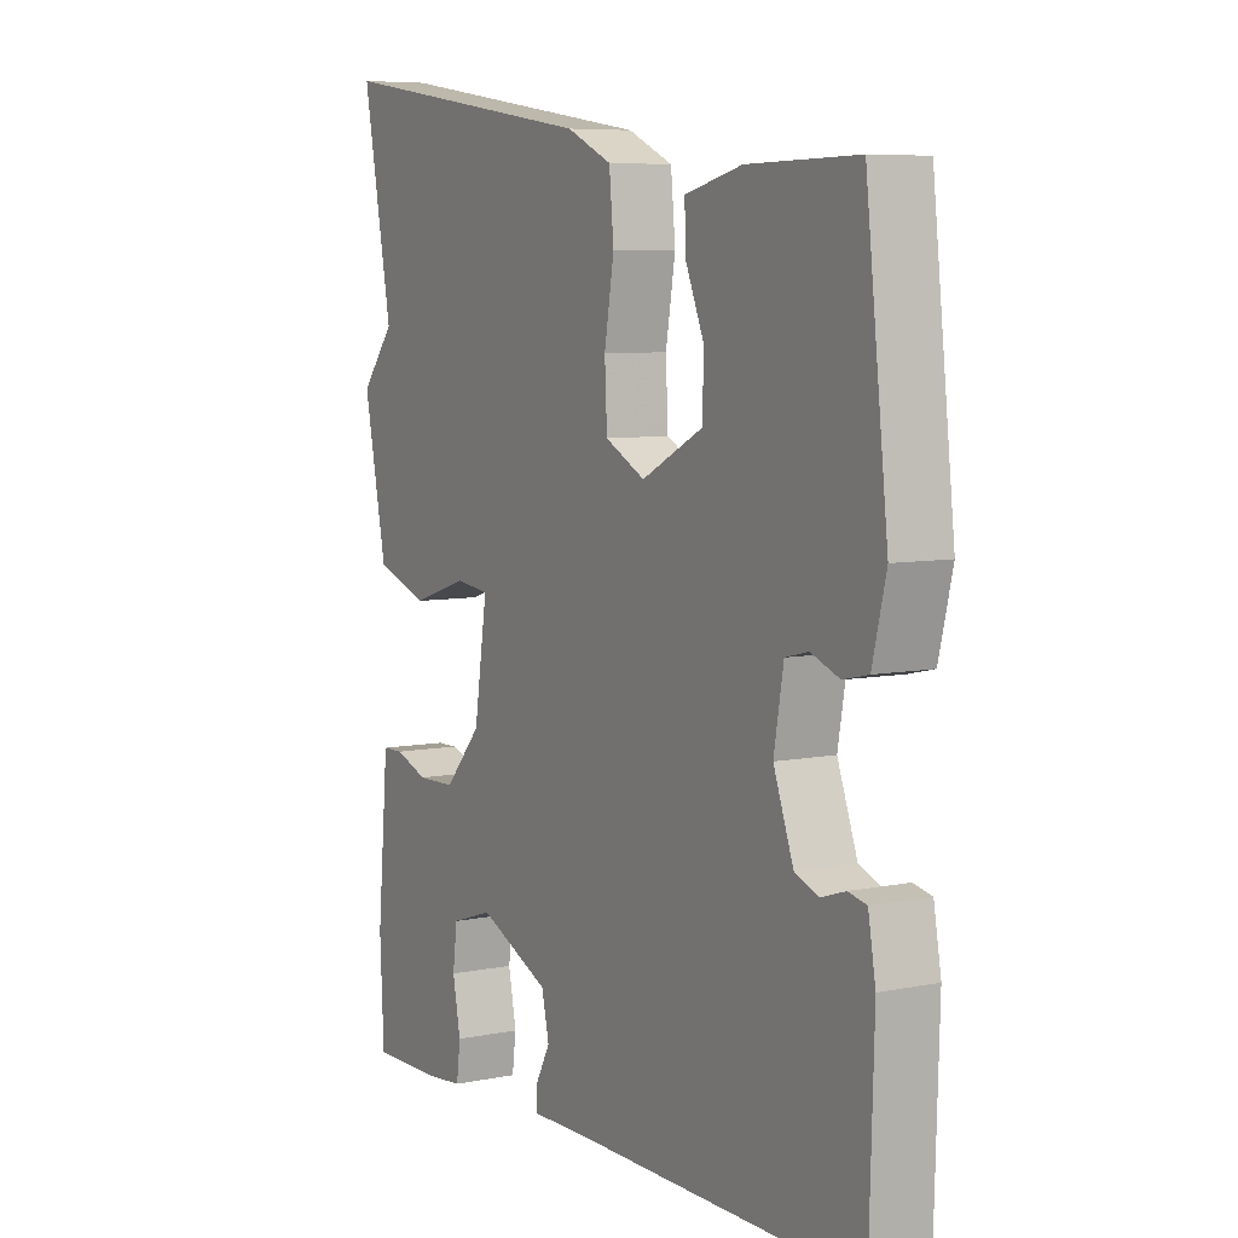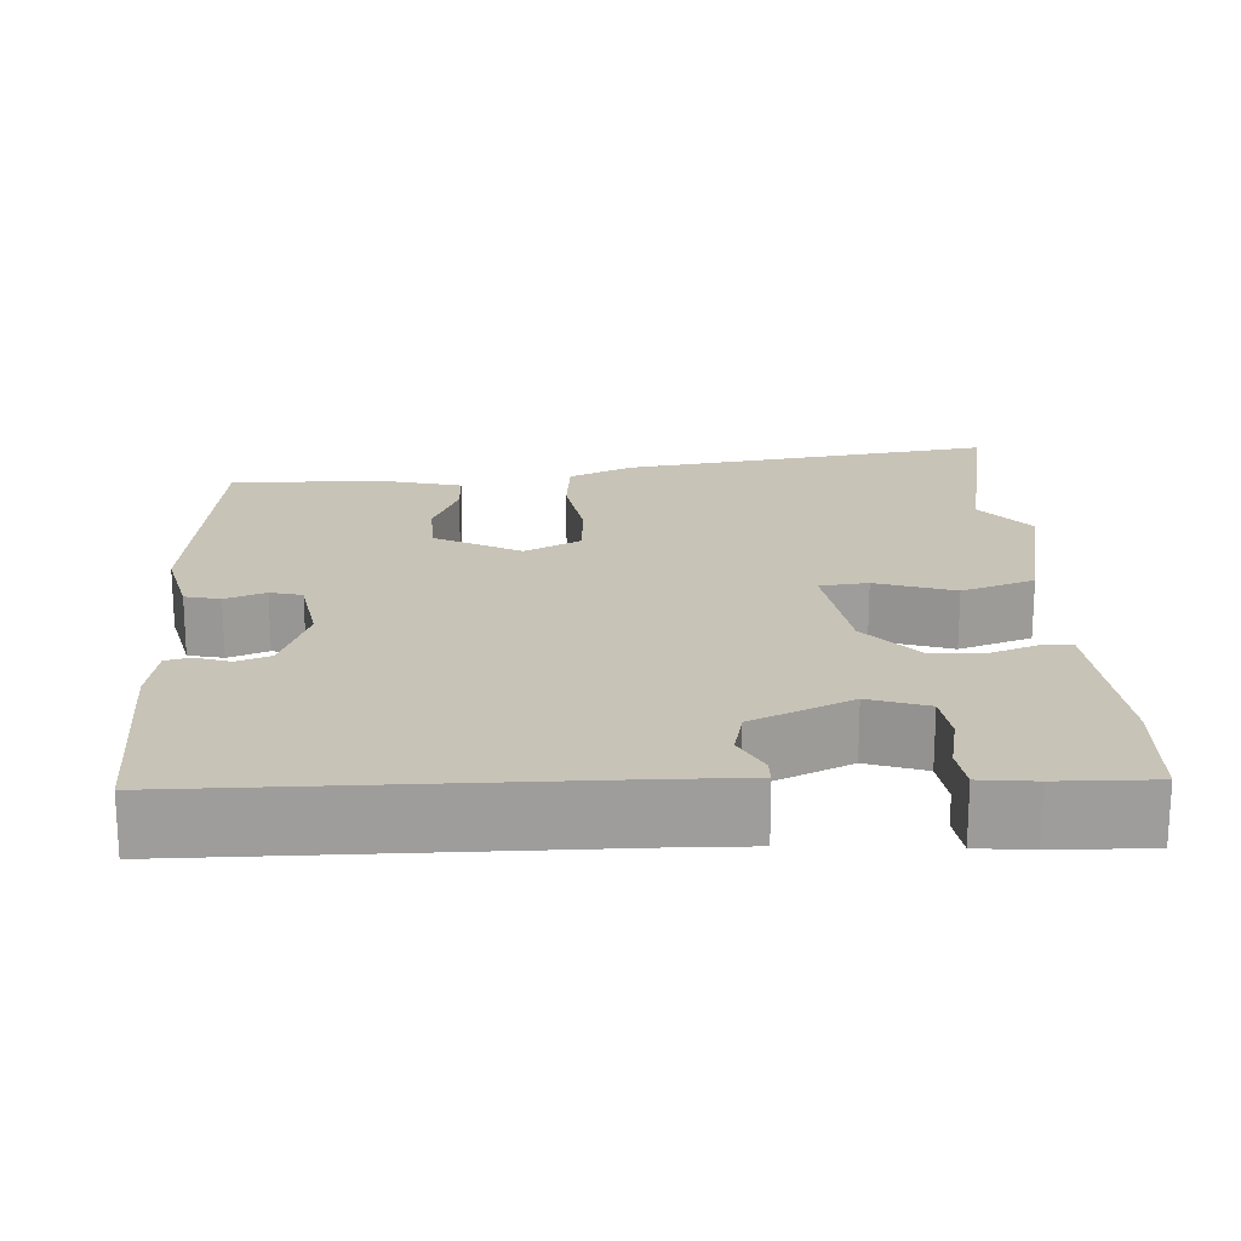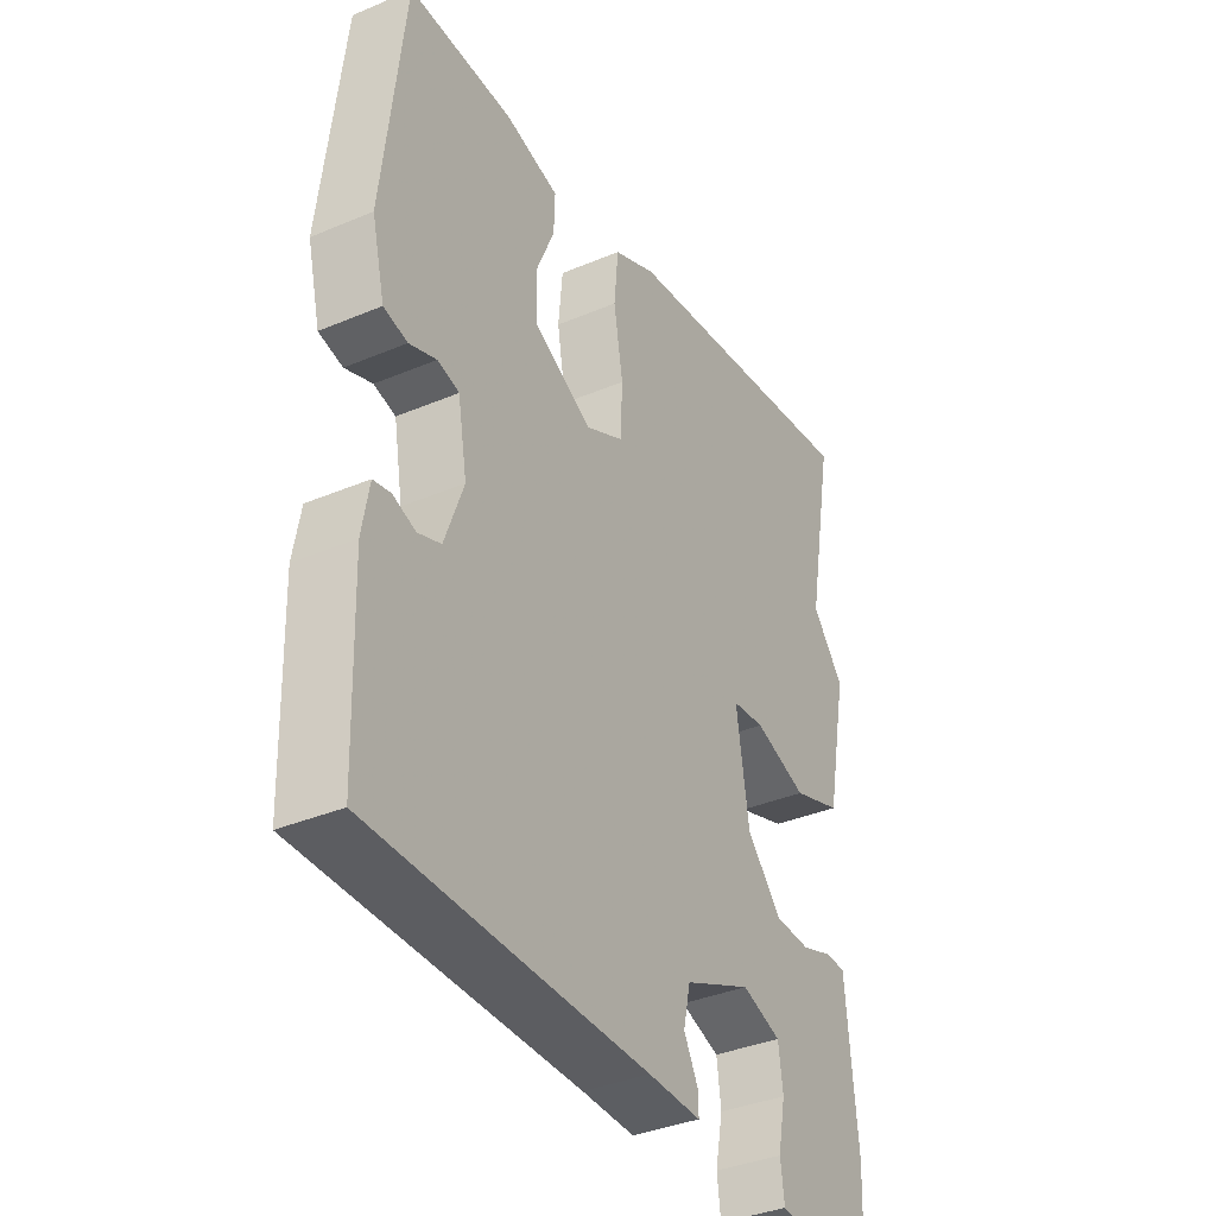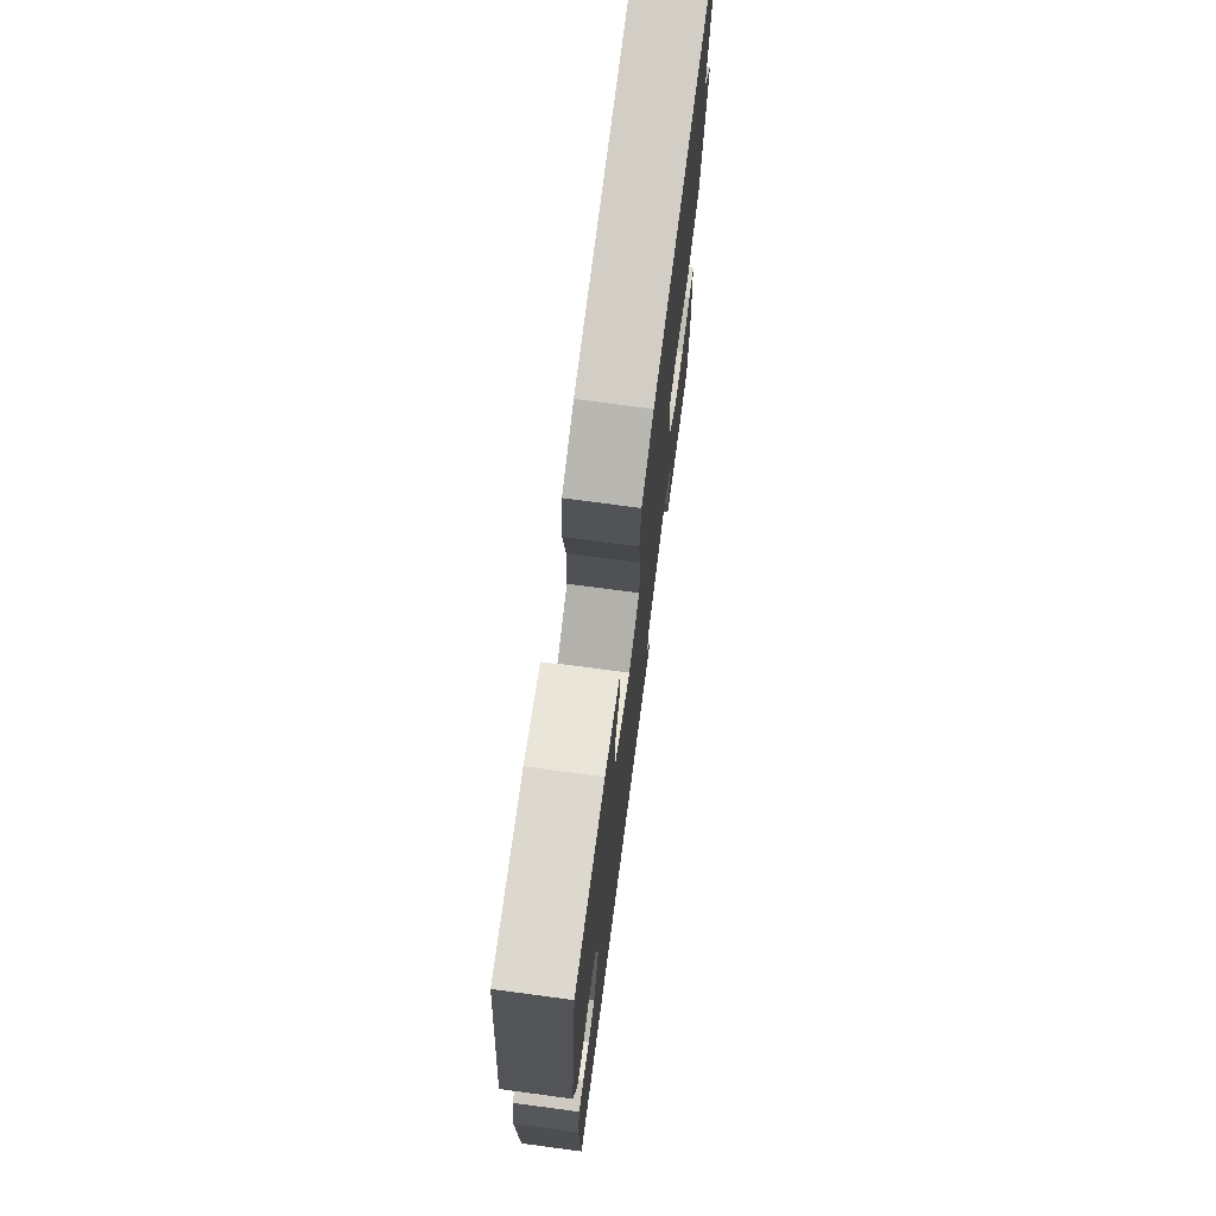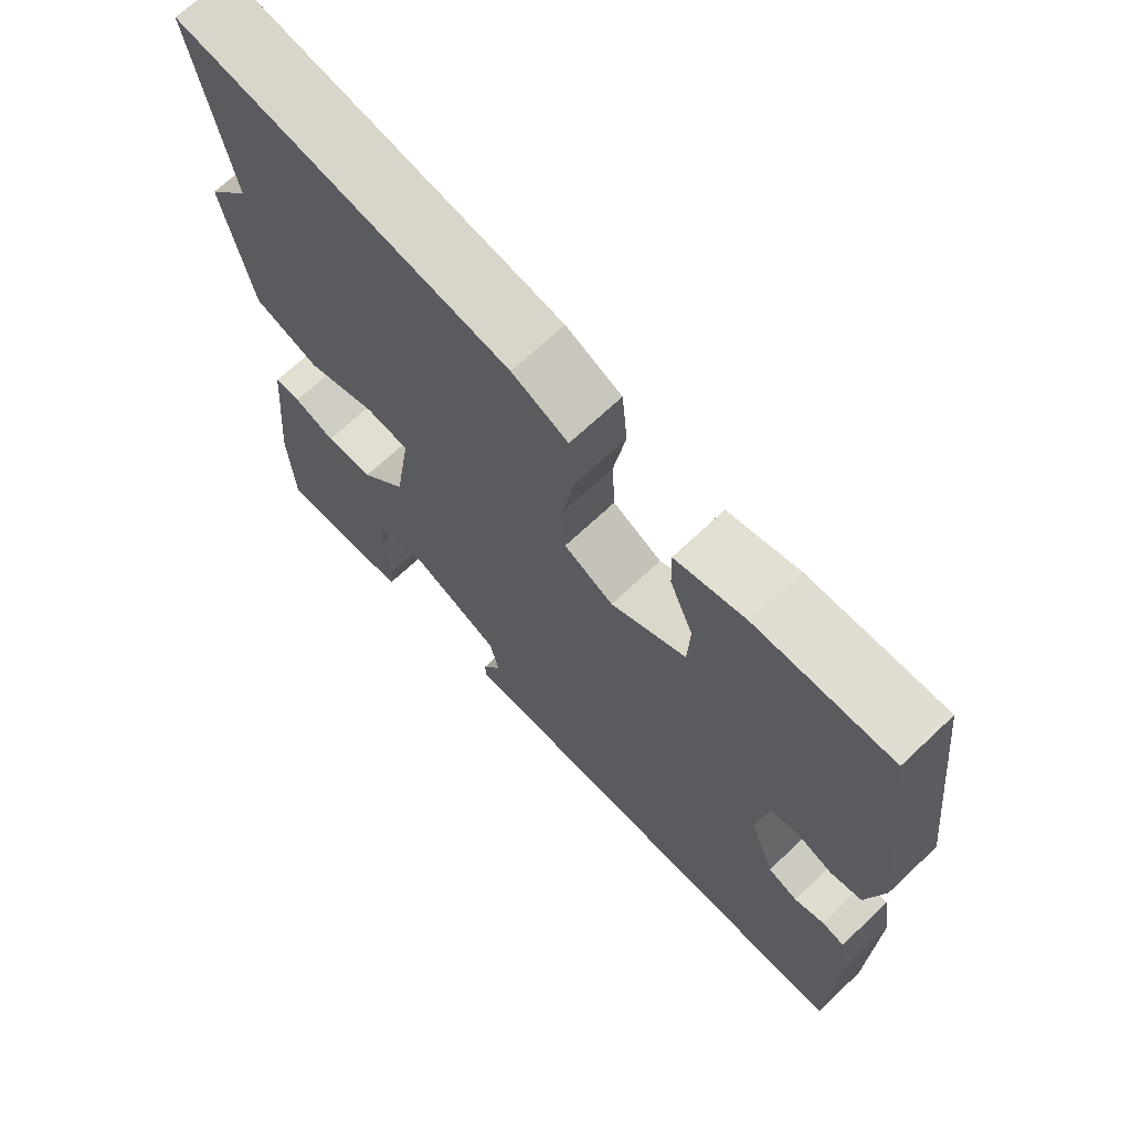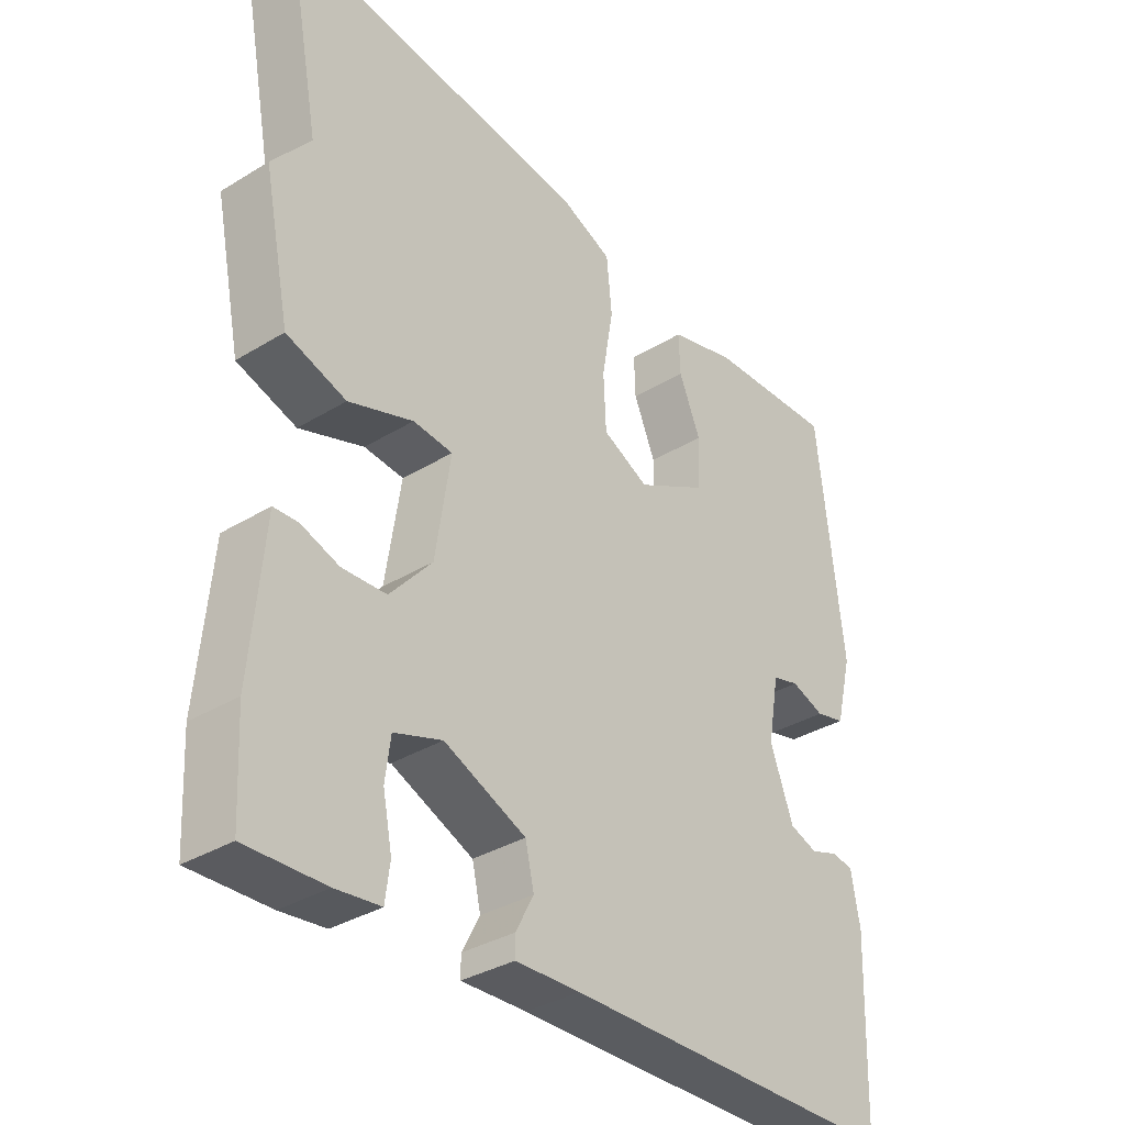
<metadata>
{"format":"obj","ext":"obj","renderer":"f3d","projection":"perspective","resolution":1024,"background":"white","views":[{"elev":7.0,"azim":59.8,"up":"+Z"},{"elev":19.8,"azim":177.1,"up":"+Y"},{"elev":-36.9,"azim":118.6,"up":"+Z"},{"elev":73.2,"azim":97.6,"up":"+Z"},{"elev":68.6,"azim":46.6,"up":"+Z"},{"elev":-34.1,"azim":-50.3,"up":"+Z"}]}
</metadata>
<code>
v -0.499 0.07 -0.522
v -0.506 0.07 -0.379
v -0.492 0.07 -0.228
v -0.486 0.07 -0.16
v -0.449 0.07 -0.159
v -0.391 0.07 -0.18
v -0.324 0.07 -0.178
v -0.26 0.07 -0.106
v -0.237 0.07 0.044
v -0.297 0.07 0.051
v -0.395 0.07 0.019
v -0.486 0.07 0.051
v -0.526 0.07 0.25
v -0.467 0.07 0.322
v -0.518 0.07 0.596
v -0.051 0.07 0.525
v 0.028 0.07 0.489
v 0.036 0.07 0.405
v 0.019 0.07 0.305
v 0.023 0.07 0.222
v 0.093 0.07 0.186
v 0.2 0.07 0.241
v 0.203 0.07 0.317
v 0.17 0.07 0.396
v 0.168 0.07 0.456
v 0.268 0.07 0.481
v 0.46 0.07 0.484
v 0.499 0.07 0.141
v 0.475 0.07 0.043
v 0.431 0.07 0.033
v 0.381 0.07 0.052
v 0.341 0.07 0.042
v 0.324 0.07 -0.055
v 0.359 0.07 -0.15
v 0.401 0.07 -0.166
v 0.443 0.07 -0.152
v 0.475 0.07 -0.159
v 0.488 0.07 -0.233
v 0.48 0.07 -0.497
v -0.029 0.07 -0.497
v -0.127 0.07 -0.499
v -0.127 0.07 -0.469
v -0.1 0.07 -0.418
v -0.113 0.07 -0.36
v -0.237 0.07 -0.304
v -0.31 0.07 -0.328
v -0.318 0.07 -0.389
v -0.304 0.07 -0.46
v -0.311 0.07 -0.513
v -0.379 0.07 -0.52
v -0.499 0 -0.522
v -0.506 0 -0.379
v -0.492 0 -0.228
v -0.486 0 -0.16
v -0.449 0 -0.159
v -0.391 0 -0.18
v -0.324 0 -0.178
v -0.26 0 -0.106
v -0.237 0 0.044
v -0.297 0 0.051
v -0.395 0 0.019
v -0.486 0 0.051
v -0.526 0 0.25
v -0.467 0 0.322
v -0.518 0 0.596
v -0.051 0 0.525
v 0.028 0 0.489
v 0.036 0 0.405
v 0.019 0 0.305
v 0.023 0 0.222
v 0.093 0 0.186
v 0.2 0 0.241
v 0.203 0 0.317
v 0.17 0 0.396
v 0.168 0 0.456
v 0.268 0 0.481
v 0.46 0 0.484
v 0.499 0 0.141
v 0.475 0 0.043
v 0.431 0 0.033
v 0.381 0 0.052
v 0.341 0 0.042
v 0.324 0 -0.055
v 0.359 0 -0.15
v 0.401 0 -0.166
v 0.443 0 -0.152
v 0.475 0 -0.159
v 0.488 0 -0.233
v 0.48 0 -0.497
v -0.029 0 -0.497
v -0.127 0 -0.499
v -0.127 0 -0.469
v -0.1 0 -0.418
v -0.113 0 -0.36
v -0.237 0 -0.304
v -0.31 0 -0.328
v -0.318 0 -0.389
v -0.304 0 -0.46
v -0.311 0 -0.513
v -0.379 0 -0.52
f 47 48 49 50
f 46 47 50 1
f 40 41 42 43
f 40 43 44
f 39 40 44
f 38 39 44 45
f 35 36 37 38
f 34 35 38 45
f 28 29 30 31
f 28 31 32
f 27 28 32
f 26 27 32
f 23 24 25 26
f 22 23 26 32
f 21 22 32 33
f 16 17 18 19
f 14 15 16 19
f 14 19 20
f 10 11 12 13
f 9 10 13 14
f 3 4 5 6
f 3 6 7
f 46 1 2 3
f 45 46 3 7
f 9 14 20 21
f 8 9 21 33
f 33 34 45
f 7 8 33 45
f 100 99 98 97
f 51 100 97 96
f 93 92 91 90
f 94 93 90
f 94 90 89
f 95 94 89 88
f 88 87 86 85
f 95 88 85 84
f 81 80 79 78
f 82 81 78
f 82 78 77
f 82 77 76
f 76 75 74 73
f 82 76 73 72
f 83 82 72 71
f 69 68 67 66
f 69 66 65 64
f 70 69 64
f 63 62 61 60
f 64 63 60 59
f 56 55 54 53
f 57 56 53
f 53 52 51 96
f 57 53 96 95
f 71 70 64 59
f 83 71 59 58
f 95 84 83
f 95 83 58 57
f 1 51 52 2
f 2 52 53 3
f 3 53 54 4
f 4 54 55 5
f 5 55 56 6
f 6 56 57 7
f 7 57 58 8
f 8 58 59 9
f 9 59 60 10
f 10 60 61 11
f 11 61 62 12
f 12 62 63 13
f 13 63 64 14
f 14 64 65 15
f 15 65 66 16
f 16 66 67 17
f 17 67 68 18
f 18 68 69 19
f 19 69 70 20
f 20 70 71 21
f 21 71 72 22
f 22 72 73 23
f 23 73 74 24
f 24 74 75 25
f 25 75 76 26
f 26 76 77 27
f 27 77 78 28
f 28 78 79 29
f 29 79 80 30
f 30 80 81 31
f 31 81 82 32
f 32 82 83 33
f 33 83 84 34
f 34 84 85 35
f 35 85 86 36
f 36 86 87 37
f 37 87 88 38
f 38 88 89 39
f 39 89 90 40
f 40 90 91 41
f 41 91 92 42
f 42 92 93 43
f 43 93 94 44
f 44 94 95 45
f 45 95 96 46
f 46 96 97 47
f 47 97 98 48
f 48 98 99 49
f 49 99 100 50
f 50 100 51 1

</code>
